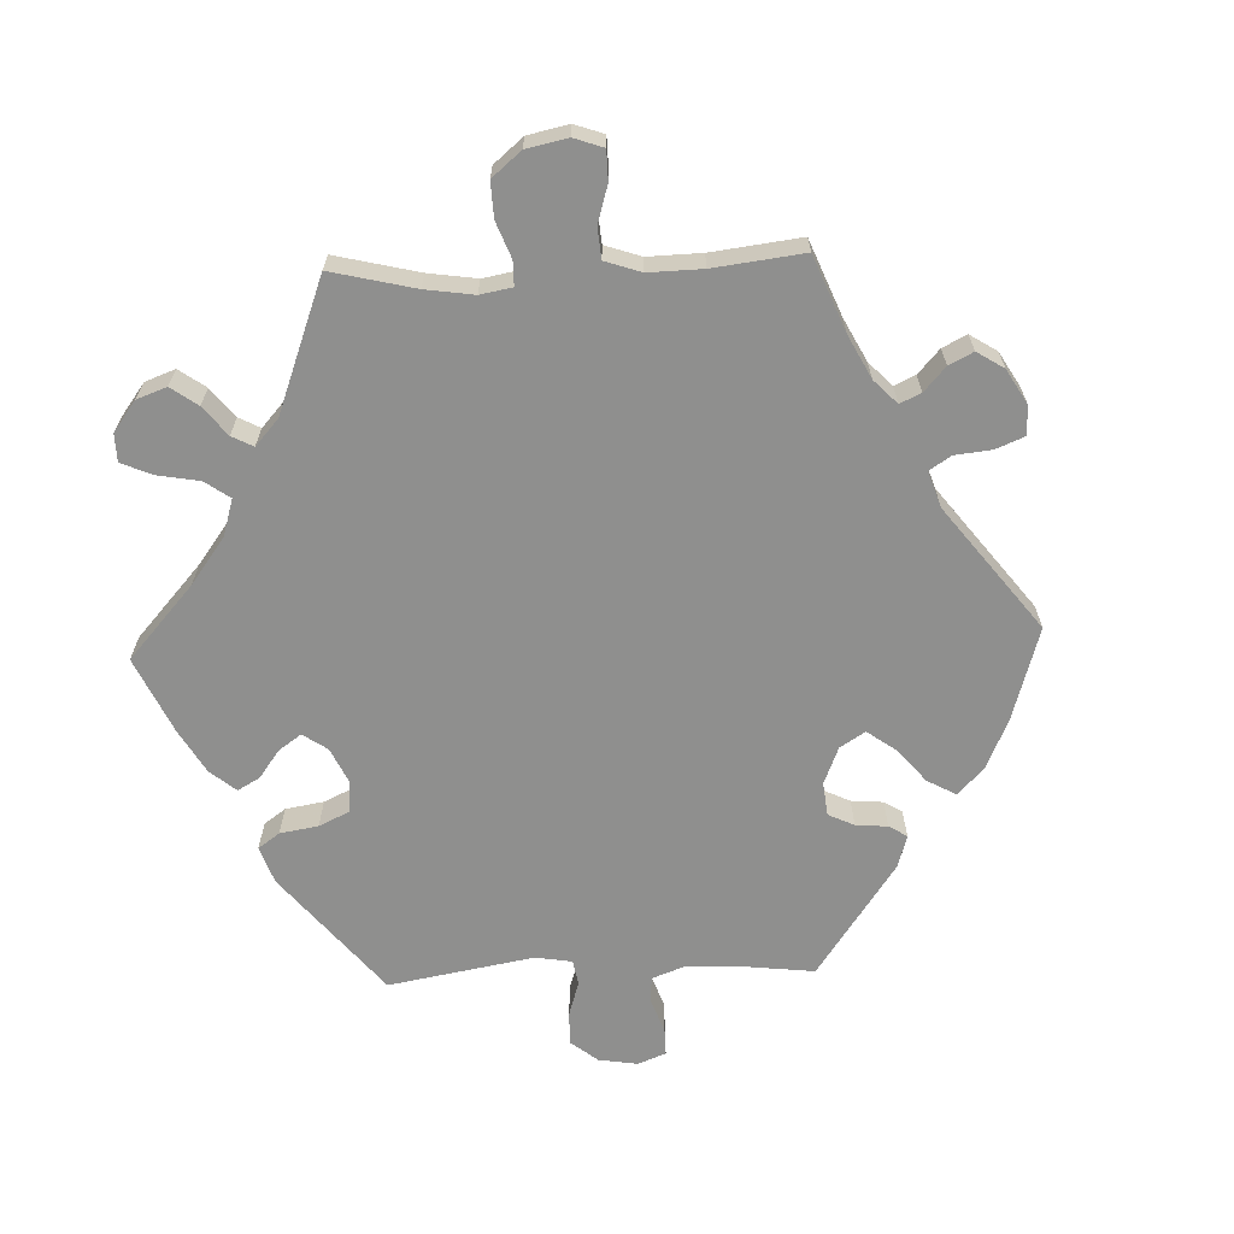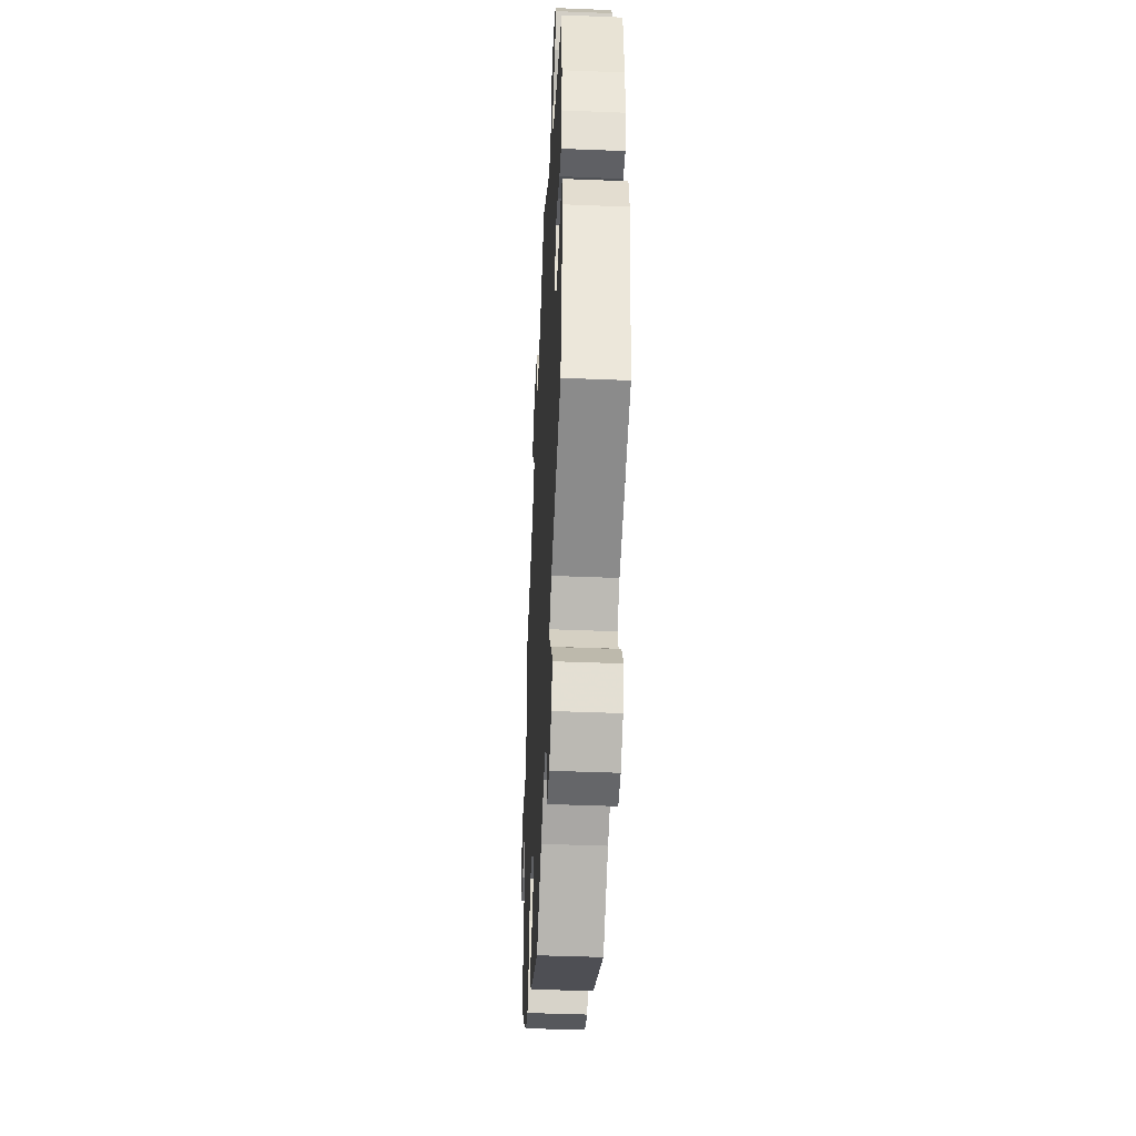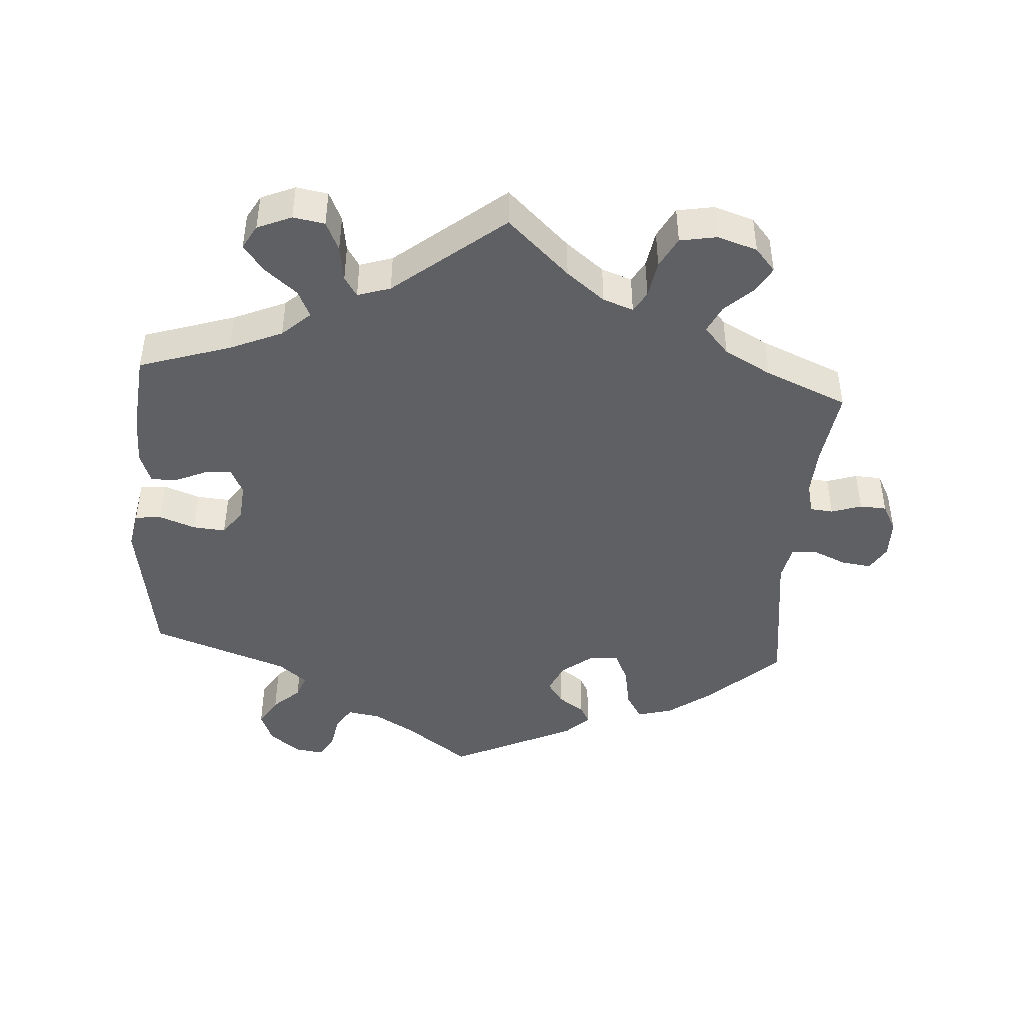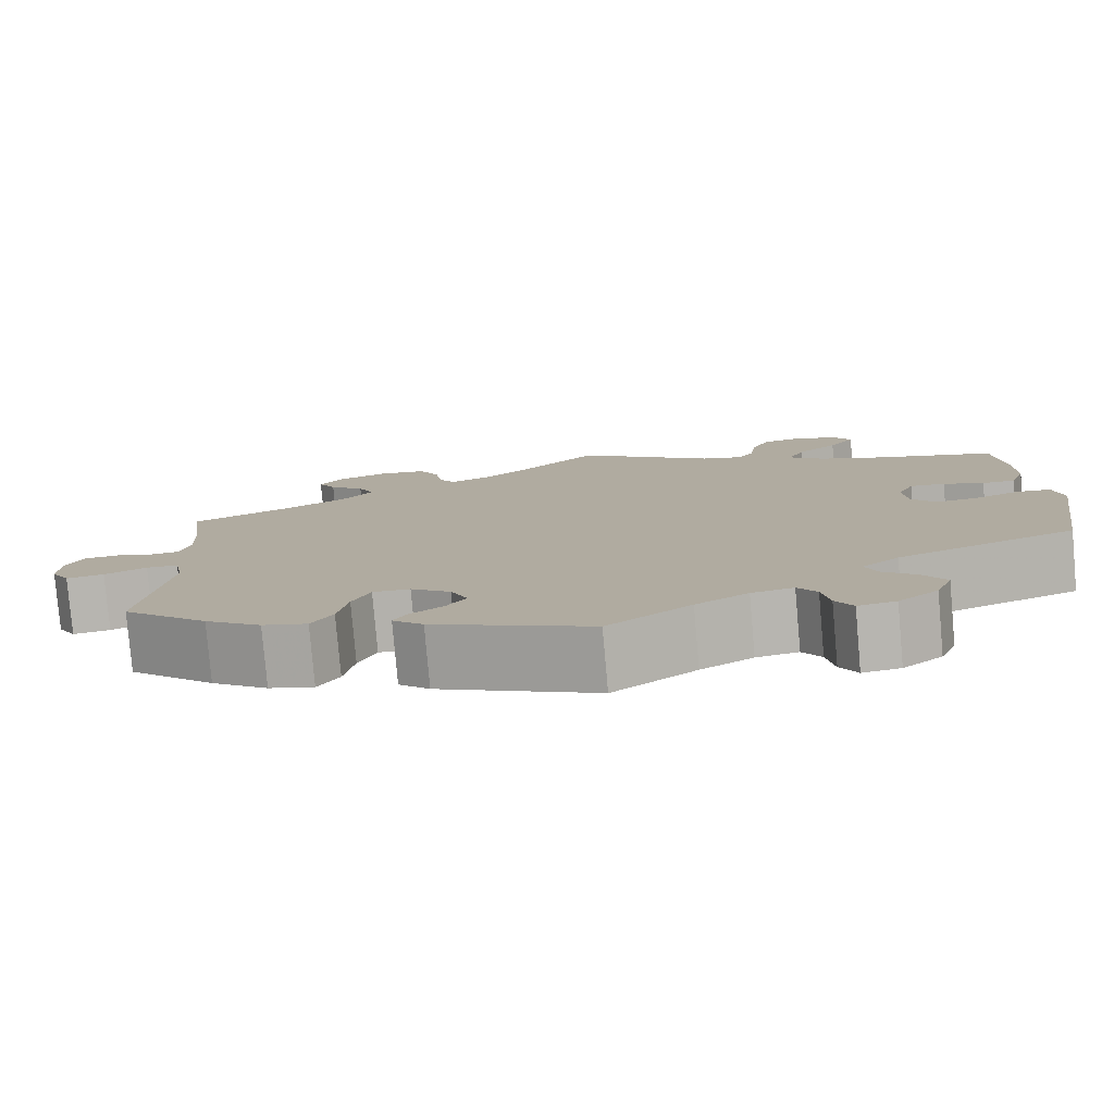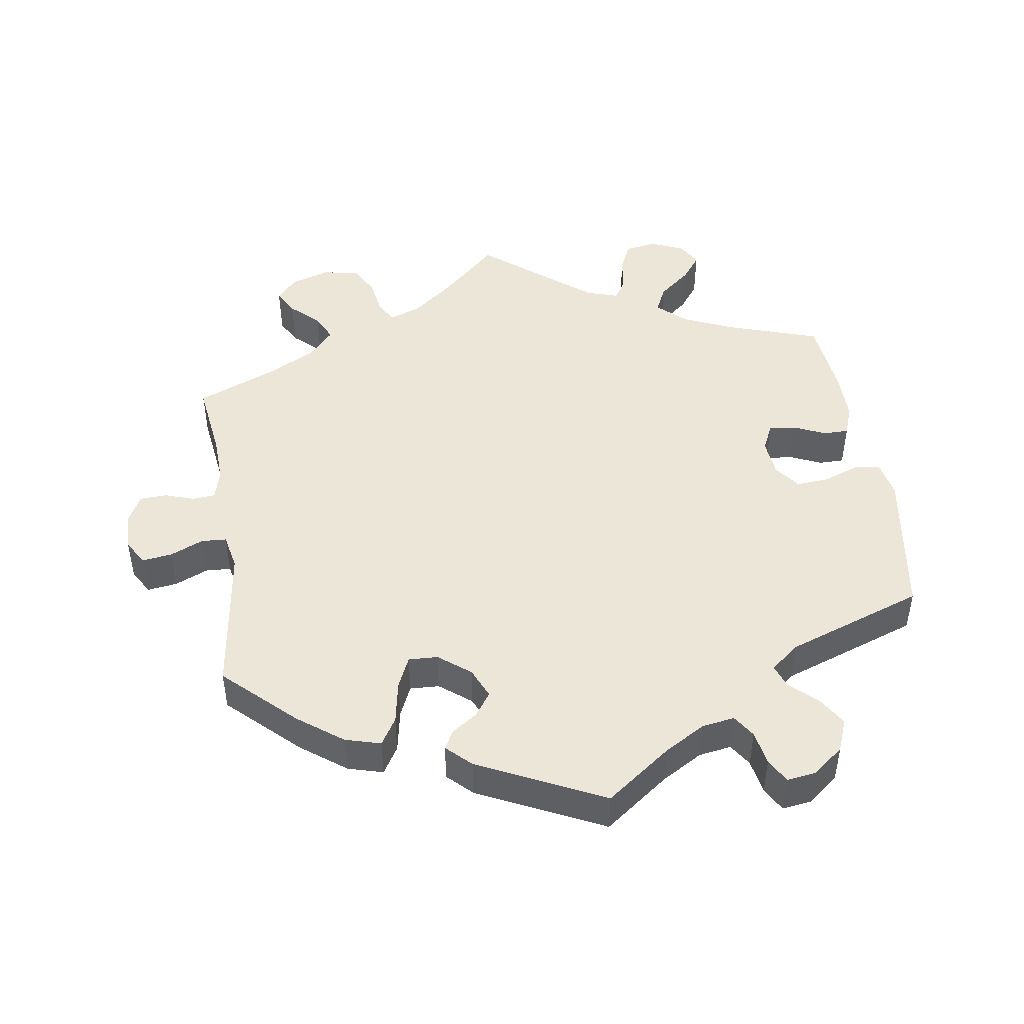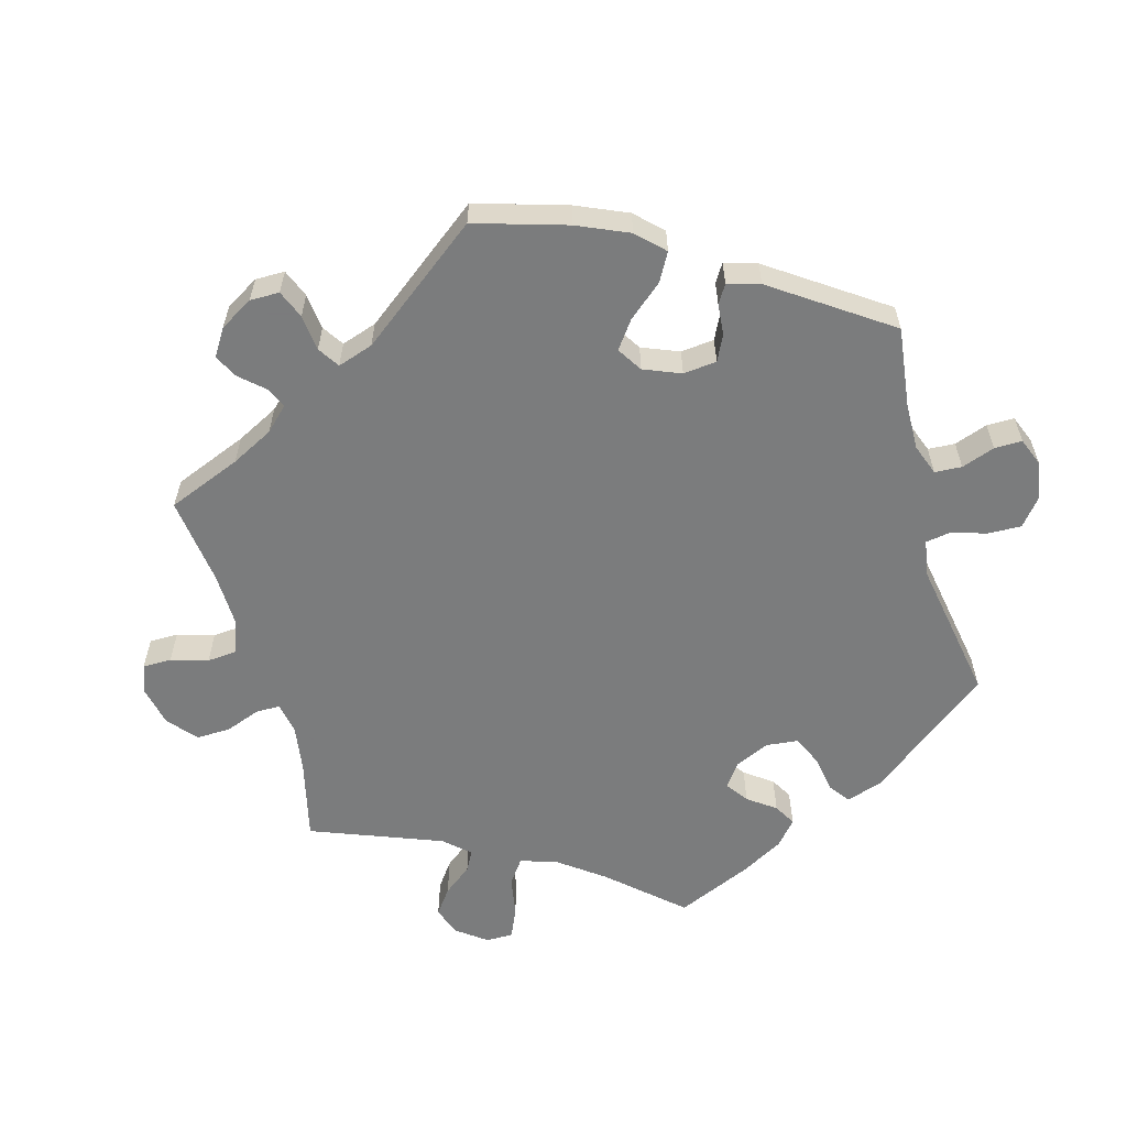
<metadata>
{"format":"obj","ext":"obj","renderer":"f3d","projection":"perspective","resolution":1024,"background":"white","views":[{"elev":-65.1,"azim":32.2,"up":"+Y"},{"elev":-44.1,"azim":-92.7,"up":"+Z"},{"elev":-44.2,"azim":-4.1,"up":"+Y"},{"elev":-79.8,"azim":-175.0,"up":"+Z"},{"elev":46.1,"azim":171.4,"up":"+Y"},{"elev":-58.6,"azim":135.3,"up":"+Y"}]}
</metadata>
<code>
v 0.169 0.07 -0.44
v 0.517 0.07 -0.028
v 0.212 0.07 -0.322
v 0.518 0.07 0.121
v -0.299 0.07 0.469
v -0.229 0.07 -0.538
v 0.649 0.07 0.084
v -0.212 0.07 0.471
v 0.092 0.07 0.533
v 0.314 0.07 -0.473
v 0.245 0.07 0.605
v -0.406 0.07 0.092
v -0.494 0.07 0.067
v -0.549 0.07 0.187
v 0.221 0.07 0.559
v 0.53 0.07 0.074
v -0.392 0.07 -0.005
v 0 0.07 -0.62
v -0.158 0.07 -0.512
v -0.42 0.07 -0.044
v -0.562 0.07 -0.024
v 0.389 0.07 0.561
v 0 0.07 0.62
v 0.65 0.07 -0.054
v 0.671 0.07 0.042
v -0.231 0.07 0.501
v -0.447 0.07 0.088
v -0.163 0.07 0.487
v -0.523 0.07 -0.02
v 0.187 0.07 -0.53
v -0.537 0.07 -0.31
v -0.097 0.07 -0.548
v -0.331 0.07 -0.384
v -0.387 0.07 0.052
v -0.302 0.07 -0.62
v -0.537 0.07 0.31
v -0.258 0.07 -0.626
v 0.223 0.07 -0.495
v 0.434 0.07 -0.408
v 0.359 0.07 0.596
v -0.239 0.07 0.555
v -0.28 0.07 0.428
v 0.212 0.07 0.503
v -0.367 0.07 -0.535
v -0.341 0.07 -0.492
v 0.672 0.07 -0.016
v -0.532 0.07 0.067
v 0.414 0.07 0.362
v -0.259 0.07 0.599
v -0.357 0.07 0.585
v -0.377 0.07 0.549
v 0.277 0.07 -0.367
v 0.3 0.07 0.615
v -0.4 0.07 0.355
v 0.344 0.07 0.4
v 0.367 0.07 -0.458
v 0.564 0.07 0.071
v -0.469 0.07 -0.04
v -0.549 0.07 0.113
v -0.301 0.07 -0.455
v 0.256 0.07 -0.32
v 0.194 0.07 0.472
v -0.322 0.07 0.389
v -0.238 0.07 -0.59
v -0.306 0.07 0.607
v 0.537 0.07 -0.31
v 0.506 0.07 -0.083
v 0.537 0.07 0.31
v 0.521 0.07 0.192
v -0.347 0.07 0.509
v -0.573 0.07 -0.081
v 0.326 0.07 0.483
v 0.609 0.07 0.086
v -0.348 0.07 -0.583
v -0.288 0.07 -0.419
v 0.307 0.07 0.442
v 0.555 0.07 -0.026
v 0.149 0.07 0.488
v 0.289 0.07 -0.432
v -0.207 0.07 -0.504
v 0.368 0.07 0.523
v 0.208 0.07 -0.467
v 0.605 0.07 -0.048
v 0.145 0.07 -0.405
v 0.165 0.07 -0.359
v 0.169 -0 -0.44
v 0.517 -0 -0.028
v 0.212 -0 -0.322
v 0.518 -0 0.121
v -0.299 -0 0.469
v -0.229 -0 -0.538
v 0.649 -0 0.084
v -0.212 -0 0.471
v 0.092 -0 0.533
v 0.314 -0 -0.473
v 0.245 -0 0.605
v -0.406 -0 0.092
v -0.494 -0 0.067
v -0.549 -0 0.187
v 0.221 -0 0.559
v 0.53 -0 0.074
v -0.392 -0 -0.005
v 0 -0 -0.62
v -0.158 -0 -0.512
v -0.42 -0 -0.044
v -0.562 -0 -0.024
v 0.389 -0 0.561
v 0 -0 0.62
v 0.65 -0 -0.054
v 0.671 -0 0.042
v -0.231 -0 0.501
v -0.447 -0 0.088
v -0.163 -0 0.487
v -0.523 -0 -0.02
v 0.187 -0 -0.53
v -0.537 -0 -0.31
v -0.097 -0 -0.548
v -0.331 -0 -0.384
v -0.387 -0 0.052
v -0.302 -0 -0.62
v -0.537 -0 0.31
v -0.258 -0 -0.626
v 0.223 -0 -0.495
v 0.434 -0 -0.408
v 0.359 -0 0.596
v -0.239 -0 0.555
v -0.28 -0 0.428
v 0.212 -0 0.503
v -0.367 -0 -0.535
v -0.341 -0 -0.492
v 0.672 -0 -0.016
v -0.532 -0 0.067
v 0.414 -0 0.362
v -0.259 -0 0.599
v -0.357 -0 0.585
v -0.377 -0 0.549
v 0.277 -0 -0.367
v 0.3 -0 0.615
v -0.4 -0 0.355
v 0.344 -0 0.4
v 0.367 -0 -0.458
v 0.564 -0 0.071
v -0.469 -0 -0.04
v -0.549 -0 0.113
v -0.301 -0 -0.455
v 0.256 -0 -0.32
v 0.194 -0 0.472
v -0.322 -0 0.389
v -0.238 -0 -0.59
v -0.306 -0 0.607
v 0.537 -0 -0.31
v 0.506 -0 -0.083
v 0.537 -0 0.31
v 0.521 -0 0.192
v -0.347 -0 0.509
v -0.573 -0 -0.081
v 0.326 -0 0.483
v 0.609 -0 0.086
v -0.348 -0 -0.583
v -0.288 -0 -0.419
v 0.307 -0 0.442
v 0.555 -0 -0.026
v 0.149 -0 0.488
v 0.289 -0 -0.432
v -0.207 -0 -0.504
v 0.368 -0 0.523
v 0.208 -0 -0.467
v 0.605 -0 -0.048
v 0.145 -0 -0.405
v 0.165 -0 -0.359
f 48 68 69
f 55 48 69 4
f 76 55 4 16
f 40 22 81 72
f 40 72 76
f 53 40 76
f 43 15 11 53
f 62 43 53 76
f 28 23 9
f 8 28 9 78
f 65 49 41 26
f 65 26 8
f 50 65 8
f 5 70 51 50
f 5 50 8
f 42 5 8
f 63 42 8 78
f 59 14 36 54
f 27 13 47 59
f 12 27 59 54
f 34 12 54 63
f 71 21 29 58
f 33 31 71 58
f 75 33 58 20
f 74 44 45 60
f 74 60 75
f 35 74 75
f 6 64 37 35
f 80 6 35 75
f 19 80 75 20
f 38 30 18 32
f 1 82 38 32
f 84 1 32 19
f 85 84 19 20
f 56 10 79 52
f 56 52 61
f 67 66 39 56
f 2 67 56 61
f 46 24 83 77
f 46 77 2
f 25 46 2
f 57 73 7 25
f 16 57 25 2
f 62 76 16 2
f 17 34 63 78
f 3 85 20 17
f 3 17 78 62
f 2 61 3 62
f 154 153 133
f 89 154 133 140
f 101 89 140 161
f 157 166 107 125
f 161 157 125
f 161 125 138
f 138 96 100 128
f 161 138 128 147
f 94 108 113
f 163 94 113 93
f 111 126 134 150
f 93 111 150
f 93 150 135
f 135 136 155 90
f 93 135 90
f 93 90 127
f 163 93 127 148
f 139 121 99 144
f 144 132 98 112
f 139 144 112 97
f 148 139 97 119
f 143 114 106 156
f 143 156 116 118
f 105 143 118 160
f 145 130 129 159
f 160 145 159
f 160 159 120
f 120 122 149 91
f 160 120 91 165
f 105 160 165 104
f 117 103 115 123
f 117 123 167 86
f 104 117 86 169
f 105 104 169 170
f 137 164 95 141
f 146 137 141
f 141 124 151 152
f 146 141 152 87
f 162 168 109 131
f 87 162 131
f 87 131 110
f 110 92 158 142
f 87 110 142 101
f 87 101 161 147
f 163 148 119 102
f 102 105 170 88
f 147 163 102 88
f 147 88 146 87
f 69 154 89 4
f 4 89 101 16
f 16 101 142 57
f 57 142 158 73
f 73 158 92 7
f 7 92 110 25
f 25 110 131 46
f 46 131 109 24
f 24 109 168 83
f 83 168 162 77
f 77 162 87 2
f 2 87 152 67
f 67 152 151 66
f 66 151 124 39
f 39 124 141 56
f 56 141 95 10
f 10 95 164 79
f 79 164 137 52
f 52 137 146 61
f 61 146 88 3
f 3 88 170 85
f 85 170 169 84
f 84 169 86 1
f 1 86 167 82
f 82 167 123 38
f 38 123 115 30
f 30 115 103 18
f 18 103 117 32
f 32 117 104 19
f 19 104 165 80
f 80 165 91 6
f 6 91 149 64
f 64 149 122 37
f 37 122 120 35
f 35 120 159 74
f 74 159 129 44
f 44 129 130 45
f 45 130 145 60
f 60 145 160 75
f 75 160 118 33
f 33 118 116 31
f 31 116 156 71
f 71 156 106 21
f 21 106 114 29
f 29 114 143 58
f 58 143 105 20
f 20 105 102 17
f 17 102 119 34
f 34 119 97 12
f 12 97 112 27
f 27 112 98 13
f 13 98 132 47
f 47 132 144 59
f 59 144 99 14
f 14 99 121 36
f 36 121 139 54
f 54 139 148 63
f 63 148 127 42
f 42 127 90 5
f 5 90 155 70
f 70 155 136 51
f 51 136 135 50
f 50 135 150 65
f 65 150 134 49
f 49 134 126 41
f 41 126 111 26
f 26 111 93 8
f 8 93 113 28
f 28 113 108 23
f 23 108 94 9
f 9 94 163 78
f 78 163 147 62
f 62 147 128 43
f 43 128 100 15
f 15 100 96 11
f 11 96 138 53
f 53 138 125 40
f 40 125 107 22
f 22 107 166 81
f 81 166 157 72
f 72 157 161 76
f 76 161 140 55
f 55 140 133 48
f 48 133 153 68
f 68 153 154 69

</code>
